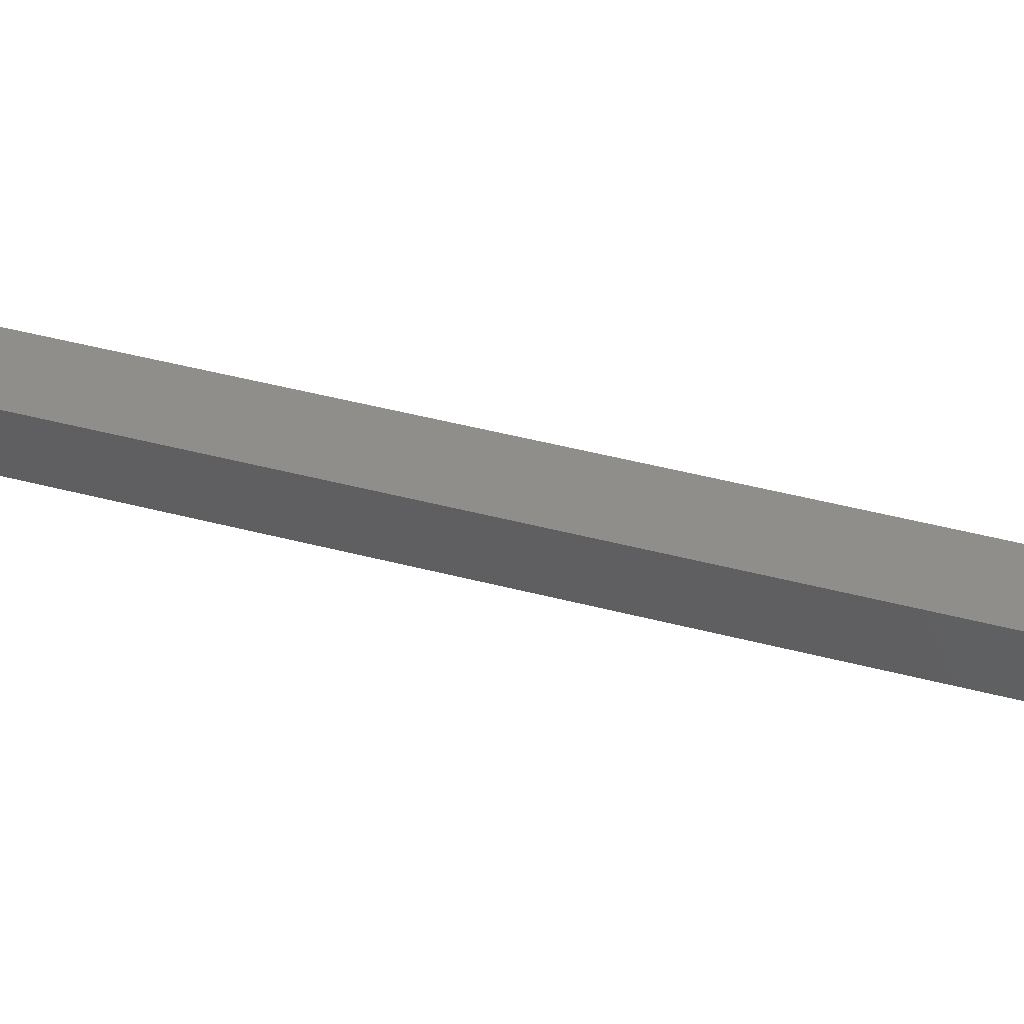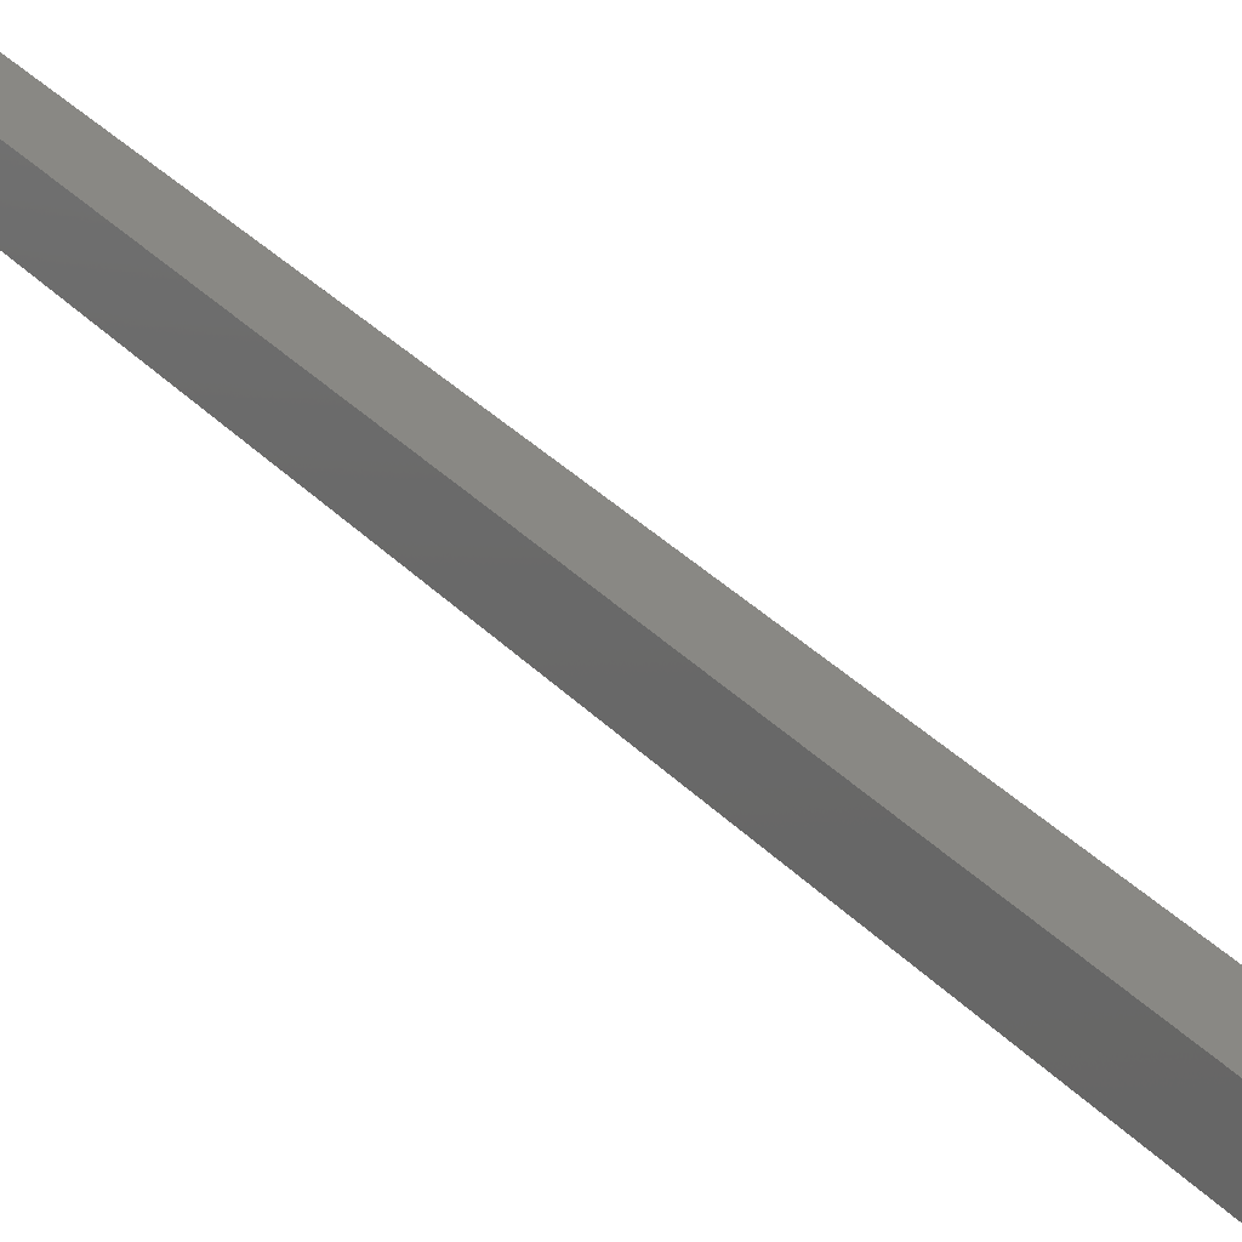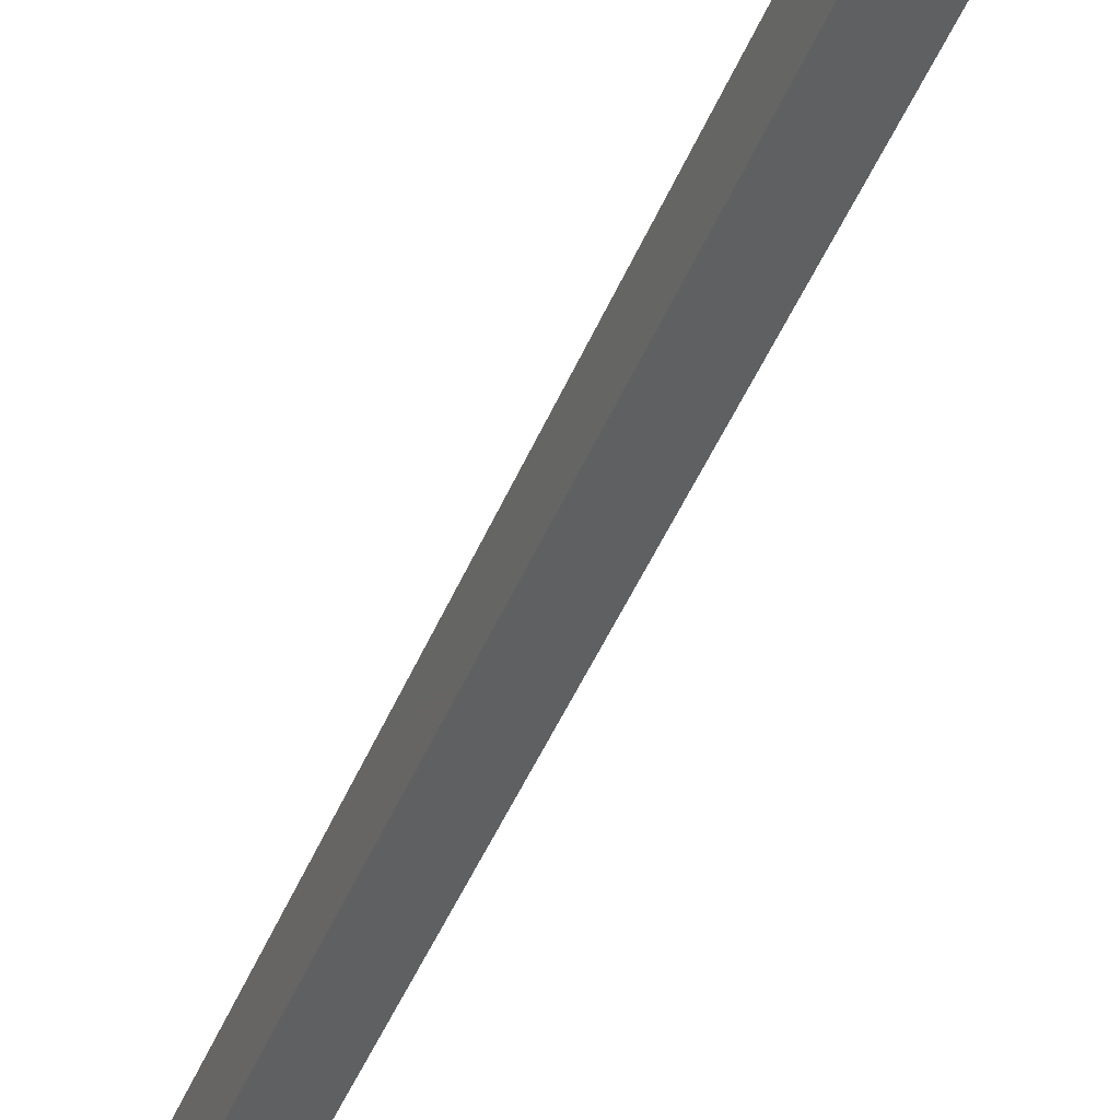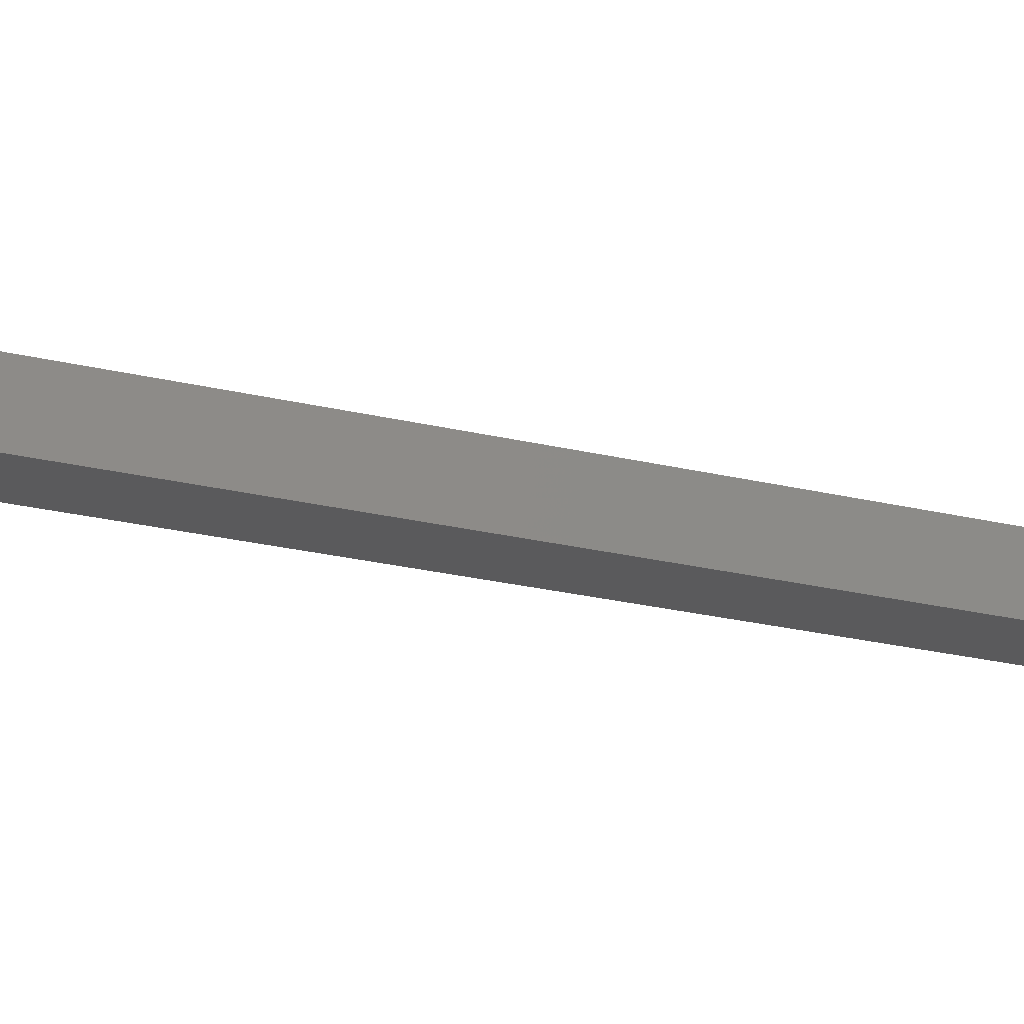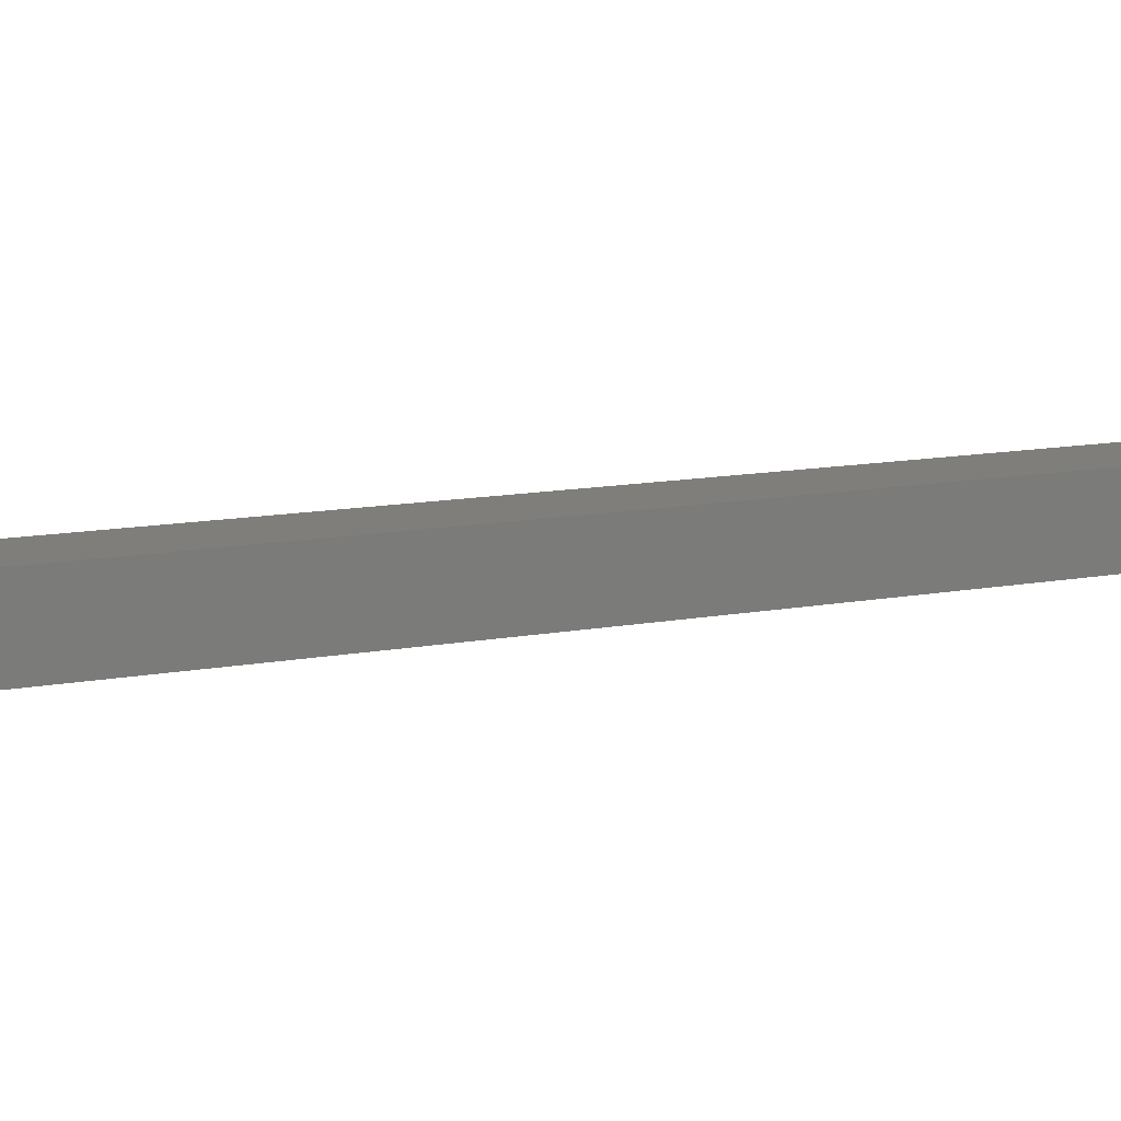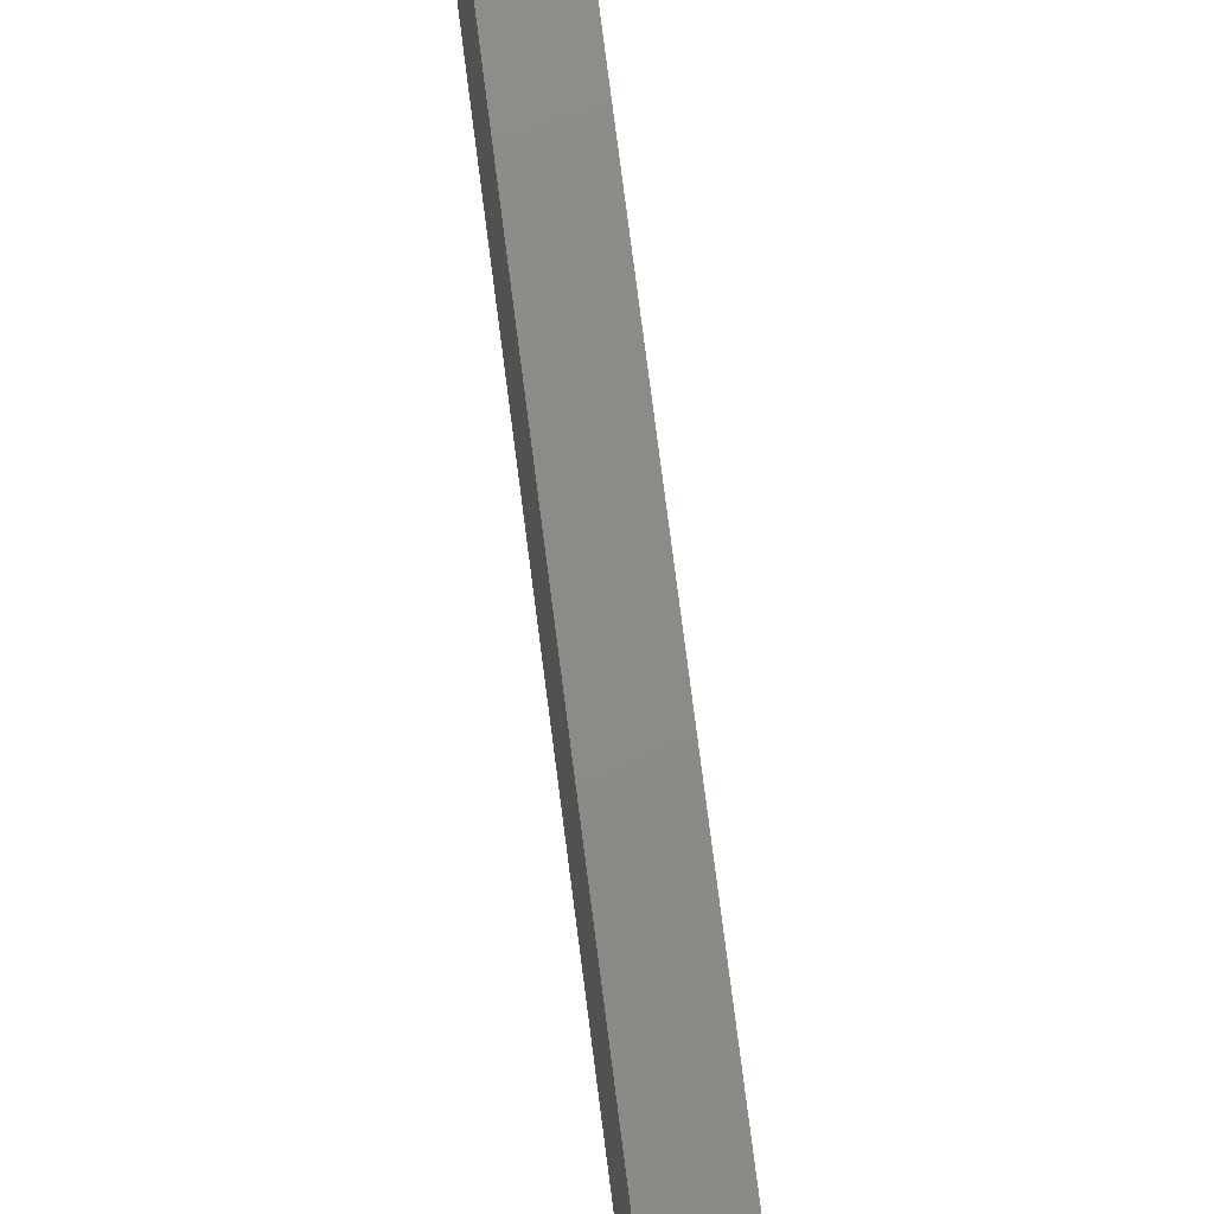
<metadata>
{"format":"stl","ext":"stl","renderer":"f3d","projection":"perspective","resolution":1024,"background":"white","views":[{"elev":43.5,"azim":-57.8,"up":"+Y"},{"elev":28.1,"azim":159.9,"up":"+Y"},{"elev":-43.1,"azim":-8.0,"up":"+Y"},{"elev":-18.0,"azim":79.2,"up":"+Y"},{"elev":5.2,"azim":-111.4,"up":"+Y"},{"elev":75.8,"azim":-174.1,"up":"+Y"}]}
</metadata>
<code>
# stl→obj: 8 verts, 12 faces
v 9192 1239 5122
v 9331 1255 5713
v 9189 1263 5122
v 9328 1280 5713
v 9216 1241 5116
v 9355 1258 5708
v 9213 1266 5116
v 9352 1282 5708
f 1 2 3
f 3 2 4
f 1 5 2
f 2 5 6
f 3 7 1
f 1 7 5
f 3 4 7
f 7 4 8
f 4 2 8
f 8 2 6
f 5 7 6
f 6 7 8

</code>
